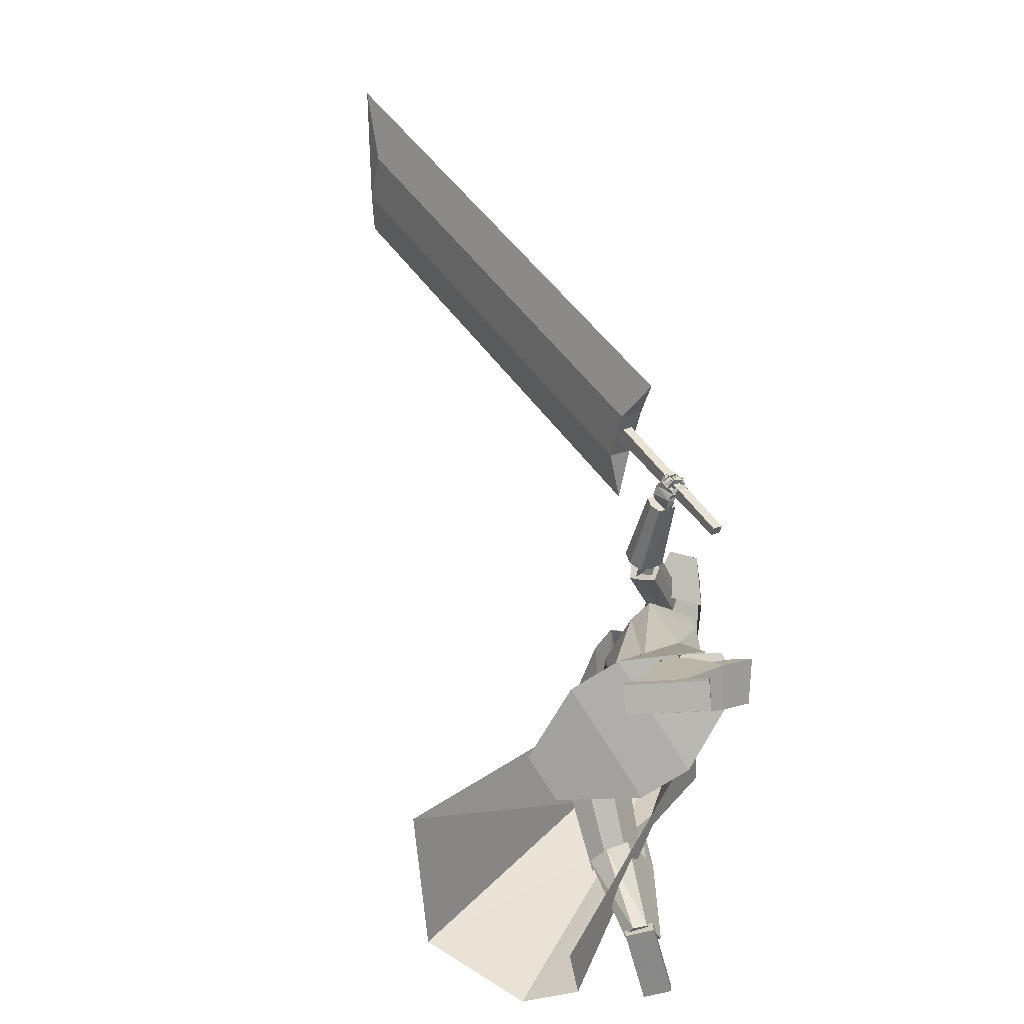
<metadata>
{"format":"obj","ext":"obj","renderer":"f3d","projection":"perspective","resolution":1024,"background":"white","views":[{"elev":-61.1,"azim":-150.9,"up":"+Y"}]}
</metadata>
<code>
o Cube.004
v 1.432 -0.4787 1.799
v -0.6581 3.996 1.261
v 2.31 0.2155 -0.3377
v 0.2017 4.384 0.8882
v 1.681 -0.2848 2.472
v 0.0482 3.846 2.863
v 3.08 0.2307 1.327
v 0.9286 4.239 2.408
v -0.743 3.508 1.496
v 0.408 4.016 0.8258
v 1.153 3.958 2.485
v 0.06012 3.471 2.958
v 1.002 2.489 0.8288
v 1.303 2.646 2.015
v 0.6423 2.131 2.488
v -0.1718 1.867 1.686
v 0.5904 4.306 1.701
v 2.391 -0.1398 2.398
v 0.5353 4.081 2.723
v 0.6065 3.715 2.722
v -0.2943 3.898 2.062
v 1.053 2.099 2.456
v -0.6657 4.043 1.292
v 0.1941 4.431 0.92
v -0.3572 4.093 2.121
v 0.5253 4.505 1.758
v 0.8054 -0.0153 3.219
v 0.8091 0.1234 3.222
v 0.5715 0.01004 2.305
v 0.5752 0.1487 2.308
v 1.134 -0.02227 3.135
v 1.138 0.1164 3.138
v 0.9 0.003049 2.221
v 0.9037 0.1418 2.224
v 0.04821 3.965 1.97
v 0.2274 4.751 2.148
v 0.0993 4.033 1.842
v 0.2569 4.791 2.075
v 0.3243 4.757 2.016
v 0.4167 4.677 1.879
v 0.384 4.484 1.716
v 0.3138 4.287 1.8
v 0.3104 4.22 1.77
v 0.2452 4.643 2.227
v 0.2707 4.474 2.256
v 0.2076 4.27 2.14
v 0.1684 4.166 2.028
v 0.1904 4.144 1.92
v 0.08227 4.011 1.885
v 0.247 4.778 2.099
v 0.2697 4.166 1.871
v 0.2684 4.227 1.913
v 0.3598 4.409 1.85
v 0.4036 4.617 1.986
v 0.3335 4.727 2.067
v 0.2146 4.804 2.065
v 0.02012 3.972 1.962
v 0.0712 4.04 1.835
v 0.1852 4.765 2.139
v 0.08254 4.054 2.03
v 0.0878 4.13 2.116
v 0.02771 4.253 2.202
v 0.1523 4.464 2.292
v 0.16 4.626 2.272
v 0.2175 4.235 1.741
v 0.2241 4.312 1.777
v 0.3365 4.546 1.63
v 0.3558 4.736 1.786
v 0.2967 4.809 1.932
v 0.2048 4.791 2.09
v 0.05417 4.017 1.877
v -0.06401 3.993 1.939
v 0.0571 4.793 2.102
v -0.01292 4.061 1.812
v 0.08651 4.833 2.029
v 0.04845 4.825 1.941
v 0.007883 4.778 1.769
v 0.02648 4.573 1.619
v -0.04574 4.376 1.703
v -0.05849 4.311 1.671
v -0.04091 4.714 2.15
v -0.1483 4.578 2.143
v -0.1341 4.354 2.048
v -0.0958 4.231 1.956
v -0.0713 4.209 1.85
v -0.02995 4.038 1.855
v 0.0767 4.82 2.054
v -0.09915 4.257 1.772
v -0.09118 4.316 1.816
v -0.05167 4.511 1.739
v -0.05919 4.732 1.862
v 0.003651 4.808 1.978
v 0.1294 4.826 2.043
v -0.03599 3.986 1.947
v 0.0151 4.054 1.82
v 0.09999 4.786 2.116
v -0.07988 4.094 1.986
v -0.09198 4.174 2.067
v -0.03304 4.268 2.185
v -0.07914 4.522 2.23
v -0.004909 4.667 2.228
v 0.03304 4.281 1.692
v 0.04435 4.356 1.728
v 0.1307 4.597 1.574
v 0.1244 4.794 1.724
v 0.1318 4.85 1.888
v 0.1196 4.812 2.067
v -0.001934 4.031 1.862
v 1.151 1.438 1.036
v 0.3014 3.818 2.714
v 1.211 1.622 0.4279
v 0.7299 4.012 2.529
v -0.009999 1.775 -0.1353
v 0.3834 4.326 1.352
v -0.143 1.321 1.382
v -0.3054 3.873 1.951
v 0.8783 3.472 2.247
v 0.3731 3.231 2.487
v -0.2917 3.12 1.793
v 0.2959 3.677 0.8518
v 0.6203 4.222 1.917
v 0.1882 1.286 1.401
v 0.3212 1.74 -0.1166
v -0.0725 3.889 2.252
v 0.116 3.126 2.117
v 0.8994 3.486 1.842
v -1.338 1.699 0.8805
v -1.284 1.883 0.2673
v -0.5379 3.959 0.5278
v -0.9556 3.684 0.9923
v -0.005497 4.445 1.2
v -0.4742 1.355 1.364
v -0.3412 1.809 -0.1539
v -0.5759 4.107 1.58
v -0.7343 3.432 1.233
v -0.2431 3.871 0.5759
v 0.9864 2.556 0.7606
v 0.9027 2.369 1.346
v 0.03786 2.534 0.4304
v 0.4864 2.475 0.4943
v 0.3695 2.231 1.323
v -0.0425 2.261 1.343
v -0.8671 2.768 0.5378
v -0.9364 2.577 1.16
v -0.4174 2.57 0.4434
v -0.4462 2.317 1.277
v -0.635 4.228 0.7967
v -0.8851 4.07 1.056
v -1.009 4.497 1.094
v -0.6174 4.672 0.8269
v -0.5655 4.178 0.4945
v -1.113 3.933 0.868
v 0.02242 4.43 1.24
v -0.6327 4.137 1.688
v -0.7962 4.683 0.6849
v -1.125 4.535 0.9093
v -1.035 4.4 0.2155
v -1.31 4.277 0.4028
v 0.6228 1.354 2.262
v 0.2606 2.231 1.08
v 0.6929 0.972 1.981
v 0.3485 1.753 0.727
v 1.088 1.465 2.227
v 0.8433 2.371 1.036
v 1.158 1.083 1.945
v 0.9312 1.892 0.6829
v 0.9334 0.9844 1.931
v 0.6499 1.768 0.665
v 0.8361 1.515 2.322
v 0.5277 2.432 1.155
v -1.587 1.22 -0.03254
v -0.9836 2.422 0.6666
v -1.184 1.14 -0.2809
v -0.4804 2.322 0.3555
v -1.435 0.9205 0.3102
v -0.7934 2.047 1.096
v -1.033 0.8401 0.06171
v -0.2895 1.947 0.7846
v -1.063 0.9809 -0.1378
v -0.3277 2.123 0.5348
v -1.622 1.092 0.2072
v -1.027 2.263 0.9668
v 0.6274 0.233 2.627
v 0.5706 1.837 2.289
v 0.6367 0.08315 2.262
v 0.9256 0.2243 2.638
v 1.101 1.821 2.309
v 0.9349 0.07443 2.273
v 0.6298 0.1947 2.534
v 0.569 1.678 2.206
v 0.9279 0.186 2.545
v 1.099 1.662 2.226
v 0.5504 1.304 2.412
v 0.568 1.06 1.753
v 1.098 1.045 1.773
v 1.081 1.289 2.432
v 1.086 1.243 2.256
v 0.5556 1.259 2.236
v 0.7876 0.05058 2.199
v 0.7765 0.2287 2.632
v 0.8358 1.829 2.299
v 0.8343 1.67 2.216
v 0.7789 0.1903 2.539
v 0.8156 1.297 2.422
v 0.8388 1.023 1.703
v -1.058 0.1037 -0.6238
v -1.856 1.248 0.2379
v -0.7408 0.308 -0.7378
v -0.9074 0.000846 -0.3877
v -1.588 1.065 0.6579
v -0.5899 0.2052 -0.5017
v -0.9771 0.1559 -0.6529
v -1.71 1.229 0.1358
v -0.8262 0.05309 -0.4169
v -1.441 1.046 0.5558
v -1.618 0.8718 -0.07867
v -1.06 1.255 -0.2682
v -0.7918 1.072 0.1519
v -1.349 0.6888 0.3414
v -1.212 0.801 0.3028
v -1.481 0.984 -0.1173
v -0.6056 0.295 -0.6412
v -0.9829 0.05227 -0.5058
v -1.722 1.157 0.4479
v -1.576 1.137 0.3458
v -0.9017 0.1045 -0.5349
v -1.483 0.7803 0.1314
v -0.8662 1.202 -0.07962
v -1.556 0.06209 -0.4804
v -1.545 0.1916 -0.4318
v -0.6875 0.1273 -0.8446
v -0.6769 0.2569 -0.7959
v -1.425 -0.05737 -0.1909
v -1.415 0.07216 -0.1423
v -0.5571 0.007887 -0.5551
v -0.5465 0.1374 -0.5064
v -0.4989 4.36 0.6608
v -0.6159 3.871 -0.1338
v -0.5472 3.729 -0.05677
v -0.4471 4.221 0.7376
v -0.7186 4.001 -0.1955
v -0.5938 4.488 0.5989
v -0.8822 3.995 -0.1567
v -0.7608 4.469 0.6356
v -0.6987 3.668 0.02763
v -0.5676 4.131 0.8186
v -0.8148 4.239 0.7939
v -0.9354 3.733 -0.003292
v -0.8379 3.614 0.06002
v -0.7246 4.118 0.8567
v -0.9974 3.87 -0.08074
v -0.8687 4.371 0.7159
v -0.8964 3.571 -0.13
v -1.482 3.42 -0.8643
v -1.565 3.505 -0.818
v -1.005 3.682 -0.06713
v -1.389 3.361 -0.927
v -0.7724 3.495 -0.2138
v -1.32 3.439 -1.007
v -0.6794 3.602 -0.3205
v -1.549 3.627 -0.8638
v -0.9837 3.847 -0.1287
v -0.768 3.873 -0.3188
v -1.386 3.646 -1.006
v -1.478 3.705 -0.9424
v -0.8916 3.954 -0.2361
v -1.305 3.561 -1.053
v -0.6589 3.764 -0.382
v -0.9139 3.863 -0.2481
v -0.7996 3.694 0.05476
v -0.7842 3.714 -0.4536
v -0.9052 3.927 -0.000901
v -0.958 3.688 -0.1433
v -0.6061 3.743 -0.00725
v -0.8422 3.535 -0.3439
v -0.7074 3.992 -0.07169
v -1.427 3.655 -0.9897
v -1.621 3.538 -1.142
v -1.388 3.605 -1.051
v -1.58 3.494 -1.184
v -1.524 3.436 -0.8506
v -1.667 3.429 -1.078
v -1.483 3.365 -0.8947
v -1.647 3.363 -1.103
v -1.573 3.596 -1.132
v -1.519 3.557 -1.181
v -1.647 3.346 -1.058
v -1.666 3.395 -1.014
v -1.48 3.63 -1.137
v -1.55 3.344 -1.016
v -1.603 3.405 -0.932
v -1.491 3.682 -1.084
v -1.54 3.602 -1.099
v -1.486 3.568 -1.151
v -1.611 3.344 -1.047
v -1.637 3.413 -0.9866
v -1.551 3.58 -1.115
v -1.638 3.608 -1.176
v -1.525 3.562 -1.161
v -1.612 3.59 -1.222
v -1.577 3.52 -1.106
v -1.664 3.548 -1.167
v -1.55 3.502 -1.152
v -1.638 3.53 -1.213
v -1.622 3.606 -1.19
v -1.697 3.676 -1.148
v -1.655 3.598 -1.235
v -1.729 3.668 -1.194
v -1.653 3.556 -1.16
v -1.727 3.626 -1.119
v -1.685 3.548 -1.205
v -1.76 3.618 -1.164
v -1.697 3.662 -1.169
v -1.633 3.693 -1.084
v -1.736 3.7 -1.153
v -1.672 3.73 -1.068
v -1.725 3.617 -1.131
v -1.662 3.647 -1.046
v -1.764 3.654 -1.116
v -1.701 3.685 -1.03
v -1.622 3.583 -1.188
v -1.645 3.601 -1.188
v -1.626 3.574 -1.221
v -1.66 3.595 -1.22
v -1.639 3.549 -1.177
v -1.666 3.569 -1.176
v -1.642 3.541 -1.209
v -1.674 3.561 -1.208
v -1.709 3.655 -1.163
v -1.716 3.672 -1.144
v -1.729 3.656 -1.183
v -1.741 3.682 -1.157
v -1.726 3.625 -1.142
v -1.736 3.645 -1.123
v -1.746 3.625 -1.165
v -1.761 3.651 -1.14
v -1.572 3.552 -1.133
v -1.676 3.59 -1.137
v -1.575 3.539 -1.187
v -1.679 3.576 -1.192
v -1.594 3.493 -1.117
v -1.698 3.53 -1.121
v -1.597 3.479 -1.171
v -1.701 3.516 -1.176
v -1.672 3.584 -1.133
v -1.747 3.622 -1.06
v -1.709 3.594 -1.175
v -1.783 3.632 -1.102
v -1.697 3.524 -1.127
v -1.771 3.561 -1.054
v -1.733 3.534 -1.169
v -1.807 3.571 -1.096
v -1.748 3.614 -1.095
v -1.668 3.621 -1.02
v -1.783 3.643 -1.061
v -1.703 3.649 -0.9851
v -1.768 3.558 -1.069
v -1.688 3.564 -0.9936
v -1.803 3.586 -1.035
v -1.723 3.592 -0.9591
v -1.664 3.564 -1.156
v -1.691 3.577 -1.13
v -1.689 3.571 -1.186
v -1.716 3.584 -1.16
v -1.679 3.527 -1.153
v -1.705 3.54 -1.126
v -1.704 3.534 -1.182
v -1.731 3.547 -1.156
v -1.749 3.607 -1.072
v -1.776 3.62 -1.046
v -1.775 3.614 -1.102
v -1.802 3.627 -1.076
v -1.764 3.57 -1.068
v -1.791 3.584 -1.042
v -1.79 3.577 -1.098
v -1.817 3.591 -1.072
v -1.604 3.495 -1.115
v -1.695 3.508 -1.154
v -1.589 3.471 -1.158
v -1.68 3.485 -1.197
v -1.621 3.443 -1.093
v -1.712 3.456 -1.132
v -1.606 3.419 -1.135
v -1.697 3.433 -1.175
v -1.688 3.504 -1.15
v -1.766 3.537 -1.097
v -1.718 3.5 -1.191
v -1.795 3.533 -1.138
v -1.701 3.448 -1.135
v -1.779 3.481 -1.082
v -1.731 3.445 -1.176
v -1.809 3.477 -1.123
v -1.757 3.526 -1.11
v -1.72 3.527 -1.018
v -1.801 3.547 -1.093
v -1.764 3.548 -1.001
v -1.78 3.472 -1.101
v -1.743 3.473 -1.009
v -1.823 3.493 -1.084
v -1.786 3.494 -0.9913
v -1.675 3.484 -1.167
v -1.703 3.495 -1.147
v -1.696 3.481 -1.196
v -1.724 3.493 -1.176
v -1.683 3.45 -1.158
v -1.711 3.461 -1.138
v -1.704 3.447 -1.187
v -1.732 3.459 -1.168
v -1.769 3.52 -1.114
v -1.781 3.527 -1.091
v -1.794 3.523 -1.129
v -1.807 3.531 -1.104
v -1.776 3.487 -1.1
v -1.794 3.495 -1.082
v -1.802 3.489 -1.122
v -1.818 3.498 -1.097
v -1.642 3.434 -1.067
v -1.716 3.436 -1.077
v -1.64 3.401 -1.085
v -1.714 3.403 -1.095
v -1.648 3.413 -1.028
v -1.721 3.415 -1.038
v -1.646 3.38 -1.047
v -1.72 3.381 -1.057
v -1.722 3.438 -1.073
v -1.787 3.462 -1.045
v -1.74 3.411 -1.092
v -1.805 3.434 -1.065
v -1.717 3.411 -1.039
v -1.782 3.434 -1.011
v -1.736 3.383 -1.058
v -1.8 3.407 -1.03
v -1.774 3.453 -1.039
v -1.772 3.495 -0.9779
v -1.811 3.463 -1.044
v -1.809 3.505 -0.9831
v -1.786 3.419 -1.015
v -1.784 3.461 -0.9537
v -1.823 3.428 -1.02
v -1.821 3.47 -0.9588
v -1.709 3.426 -1.071
v -1.734 3.429 -1.07
v -1.709 3.403 -1.084
v -1.739 3.407 -1.084
v -1.709 3.41 -1.051
v -1.73 3.414 -1.046
v -1.713 3.389 -1.063
v -1.739 3.393 -1.061
v -1.782 3.444 -1.047
v -1.787 3.453 -1.03
v -1.798 3.434 -1.057
v -1.809 3.455 -1.035
v -1.786 3.421 -1.032
v -1.79 3.431 -1.014
v -1.806 3.418 -1.039
v -1.815 3.434 -1.02
v -1.464 3.648 -1.065
v -1.524 3.681 -1.033
v -1.493 3.641 -1.113
v -1.553 3.674 -1.081
v -1.488 3.583 -1.042
v -1.547 3.616 -1.01
v -1.517 3.577 -1.089
v -1.576 3.609 -1.058
v -1.542 3.68 -1.012
v -1.603 3.722 -1.021
v -1.532 3.683 -1.067
v -1.592 3.726 -1.076
v -1.582 3.62 -1.023
v -1.643 3.663 -1.032
v -1.572 3.624 -1.078
v -1.632 3.666 -1.087
v -1.635 3.735 -1.032
v -1.694 3.751 -1.075
v -1.603 3.732 -1.079
v -1.662 3.748 -1.121
v -1.65 3.664 -1.038
v -1.709 3.68 -1.08
v -1.618 3.661 -1.084
v -1.677 3.677 -1.127
v -1.528 3.662 -1.035
v -1.55 3.674 -1.027
v -1.531 3.659 -1.062
v -1.553 3.674 -1.062
v -1.554 3.621 -1.027
v -1.576 3.636 -1.027
v -1.555 3.622 -1.063
v -1.577 3.635 -1.059
v -1.606 3.708 -1.03
v -1.628 3.722 -1.036
v -1.595 3.713 -1.063
v -1.617 3.72 -1.076
v -1.627 3.672 -1.033
v -1.648 3.68 -1.046
v -1.61 3.672 -1.07
v -1.636 3.684 -1.08
v -1.361 3.576 -0.9556
v -1.395 3.619 -0.9104
v -1.421 3.431 -0.8699
v -1.461 3.487 -0.8336
v -1.242 3.614 -0.8151
v -1.276 3.657 -0.7702
v -1.3 3.469 -0.7278
v -1.335 3.524 -0.6867
v -1.633 4.393 -1.765
v 0.3883 9.176 -4.789
v -1.423 4.222 -1.896
v 0.5975 9.005 -4.92
v -1.231 4.523 -1.292
v 0.7905 9.305 -4.315
v -1.021 4.351 -1.423
v 0.9997 9.134 -4.446
v -1.97 4.033 -2.177
v 0.3683 9.566 -5.675
v -0.8274 4.401 -0.8324
v 1.258 9.337 -3.953
v -2.052 2.864 -0.6363
v -1.301 4.701 -1.838
v -1.965 2.792 -0.6911
v -1.214 4.629 -1.893
v -1.987 2.885 -0.5599
v -1.178 4.74 -1.692
v -1.9 2.813 -0.6146
v -1.09 4.669 -1.747
f 10 4 17 8 11
f 20 19 6 12
f 12 6 21 2 9
f 21 17 26 25
f 15 12 9 16
f 22 20 12 15
f 13 10 11 14
f 3 13 14 7
f 18 22 15 5
f 5 15 16 1
f 7 14 22 18
f 14 11 20 22
f 11 8 19 20
f 17 4 24 26
f 25 26 24 23
f 4 2 23 24
f 2 21 25 23
f 8 17 21 6 19
f 27 28 30 29
f 29 30 34 33
f 33 34 32 31
f 31 32 28 27
f 29 33 31 27
f 34 30 28 32
f 69 56 38 39
f 71 108 95 58
f 91 82 81 92
f 71 49 35 57
f 100 63 64 101
f 58 95 102 65
f 69 106 93 56
f 51 52 47 48
f 52 53 46 47
f 63 100 99 62
f 70 59 36 50
f 49 51 48 35
f 67 41 42 66
f 68 40 41 67
f 53 54 45 46
f 58 65 43 37
f 65 66 42 43
f 42 41 53 52
f 41 40 54 53
f 68 69 39 40
f 40 39 55 54
f 46 45 63 62
f 47 46 62 61
f 43 42 52 51
f 37 43 51 49
f 107 96 59 70
f 58 37 49 71
f 39 38 50 55
f 55 50 36 44
f 57 94 108 71
f 38 56 70 50
f 67 104 105 68
f 93 107 70 56
f 101 64 59 96
f 45 44 64 63
f 66 103 104 67
f 65 102 103 66
f 48 47 61 60
f 35 48 60 57
f 44 36 59 64
f 68 105 106 69
f 106 76 75 93
f 94 57 60 97
f 108 94 72 86
f 88 85 84 89
f 89 84 83 90
f 73 96 107 87
f 86 72 85 88
f 78 104 103 79
f 77 105 104 78
f 90 83 82 91
f 95 74 80 102
f 102 80 79 103
f 79 89 90 78
f 78 90 91 77
f 105 77 76 106
f 77 91 92 76
f 83 99 100 82
f 84 98 99 83
f 80 88 89 79
f 74 86 88 80
f 95 108 86 74
f 76 92 87 75
f 92 81 73 87
f 75 87 107 93
f 97 60 61 98
f 54 55 44 45
f 82 100 101 81
f 85 97 98 84
f 72 94 97 85
f 81 101 96 73
f 126 121 112 117
f 117 112 110 118
f 123 111 109 122
f 121 114 116 124
f 125 124 116 119
f 141 125 119 142
f 137 117 118 138
f 140 126 117 137
f 139 120 126 140
f 138 118 125 141
f 118 110 124 125
f 112 121 124 110
f 113 123 122 115
f 120 114 121 126
f 136 129 131
f 133 132 127 128
f 131 134 116 114
f 135 119 116 134
f 146 142 119 135
f 143 144 130 129
f 145 143 129 136
f 139 145 136 120
f 144 146 135 130
f 113 115 132 133
f 120 136 131 114
f 135 134 130
f 127 132 146 144
f 113 133 145 139
f 133 128 143 145
f 128 127 144 143
f 132 115 142 146
f 109 138 141 122
f 113 139 140 123
f 123 140 137 111
f 111 137 138 109
f 122 141 142 115
f 129 130 148 147
f 134 148 130
f 129 147 131
f 150 151 157 155
f 153 151 150
f 150 149 154 153
f 152 154 149
f 157 158 156 155
f 151 152 158 157
f 152 149 156 158
f 149 150 155 156
f 159 160 162 161
f 167 168 166 165
f 165 166 164 163
f 169 170 160 159
f 167 165 163 169
f 168 162 160 170
f 166 168 170 164
f 161 167 169 159
f 163 164 170 169
f 161 162 168 167
f 171 172 174 173
f 179 180 178 177
f 177 178 176 175
f 181 182 172 171
f 179 177 175 181
f 180 174 172 182
f 178 180 182 176
f 173 179 181 171
f 175 176 182 181
f 173 174 180 179
f 197 192 187 196
f 204 201 184 193
f 203 191 186 200
f 202 190 184 201
f 199 188 191 203
f 193 184 190 198
f 183 193 198 189
f 188 195 197 191
f 200 204 193 183
f 191 197 196 186
f 199 205 195 188
f 189 198 194 185
f 185 194 205 199
f 186 196 204 200
f 185 199 203 189
f 192 202 201 187
f 189 203 200 183
f 196 187 201 204
f 202 192 197 198 190
f 195 194 198 197
f 205 194 195
f 220 215 210 219
f 227 224 207 216
f 226 214 209 223
f 225 213 207 224
f 222 211 214 226
f 216 207 213 221
f 206 216 221 212
f 211 218 220 214
f 223 227 216 206
f 214 220 219 209
f 222 228 218 211
f 212 221 217 208
f 208 217 228 222
f 209 219 227 223
f 208 222 226 212
f 215 225 224 210
f 212 226 223 206
f 219 210 224 227
f 225 215 220 221 213
f 218 217 221 220
f 228 217 218
f 229 230 232 231
f 231 232 236 235
f 235 236 234 233
f 233 234 230 229
f 231 235 233 229
f 236 232 230 234
f 243 244 242 241
f 238 237 240 239
f 241 242 237 238
f 248 251 243 241 238 239 245 249
f 239 240 246 245
f 243 251 252 244
f 248 249 250 247
f 251 248 247 252
f 249 245 246 250
f 242 244 252 247 250 246 240 237
f 259 260 258 257
f 254 253 256 255
f 257 258 253 254
f 264 267 259 257 254 255 261 265
f 255 256 262 261
f 259 267 268 260
f 264 265 266 263
f 267 264 263 268
f 265 261 262 266
f 258 260 268 263 266 262 256 253
f 269 270 272 271
f 271 272 276 275
f 275 276 274 273
f 273 274 270 269
f 271 275 273 269
f 276 272 270 274
f 285 286 280 278
f 286 287 284 280
f 287 288 282 284
f 288 285 278 282
f 279 497 499 283
f 284 282 278 280
f 296 293 285 288
f 295 296 288 287
f 294 295 287 286
f 293 294 286 285
f 277 279 289 292
f 279 283 290 289
f 283 281 291 290
f 281 277 292 291
f 292 289 294 293
f 289 290 295 294
f 290 291 296 295
f 291 292 293 296
f 297 299 300 298
f 299 303 304 300
f 303 301 302 304
f 301 297 298 302
f 299 297 301 303
f 304 302 298 300
f 305 307 308 306
f 307 311 312 308
f 311 309 310 312
f 309 305 306 310
f 307 305 309 311
f 312 310 306 308
f 313 315 316 314
f 315 319 320 316
f 319 317 318 320
f 317 313 314 318
f 315 313 317 319
f 320 318 314 316
f 321 323 324 322
f 323 327 328 324
f 327 325 326 328
f 325 321 322 326
f 323 321 325 327
f 328 326 322 324
f 329 331 332 330
f 331 335 336 332
f 335 333 334 336
f 333 329 330 334
f 331 329 333 335
f 336 334 330 332
f 337 339 340 338
f 339 343 344 340
f 343 341 342 344
f 341 337 338 342
f 339 337 341 343
f 344 342 338 340
f 345 347 348 346
f 347 351 352 348
f 351 349 350 352
f 349 345 346 350
f 347 345 349 351
f 352 350 346 348
f 353 355 356 354
f 355 359 360 356
f 359 357 358 360
f 357 353 354 358
f 355 353 357 359
f 360 358 354 356
f 361 363 364 362
f 363 367 368 364
f 367 365 366 368
f 365 361 362 366
f 363 361 365 367
f 368 366 362 364
f 369 371 372 370
f 371 375 376 372
f 375 373 374 376
f 373 369 370 374
f 371 369 373 375
f 376 374 370 372
f 377 379 380 378
f 379 383 384 380
f 383 381 382 384
f 381 377 378 382
f 379 377 381 383
f 384 382 378 380
f 385 387 388 386
f 387 391 392 388
f 391 389 390 392
f 389 385 386 390
f 387 385 389 391
f 392 390 386 388
f 393 395 396 394
f 395 399 400 396
f 399 397 398 400
f 397 393 394 398
f 395 393 397 399
f 400 398 394 396
f 401 403 404 402
f 403 407 408 404
f 407 405 406 408
f 405 401 402 406
f 403 401 405 407
f 408 406 402 404
f 409 411 412 410
f 411 415 416 412
f 415 413 414 416
f 413 409 410 414
f 411 409 413 415
f 416 414 410 412
f 417 419 420 418
f 419 423 424 420
f 423 421 422 424
f 421 417 418 422
f 419 417 421 423
f 424 422 418 420
f 425 427 428 426
f 427 431 432 428
f 431 429 430 432
f 429 425 426 430
f 427 425 429 431
f 432 430 426 428
f 433 435 436 434
f 435 439 440 436
f 439 437 438 440
f 437 433 434 438
f 435 433 437 439
f 440 438 434 436
f 441 443 444 442
f 443 447 448 444
f 447 445 446 448
f 445 441 442 446
f 443 441 445 447
f 448 446 442 444
f 449 451 452 450
f 451 455 456 452
f 455 453 454 456
f 453 449 450 454
f 451 449 453 455
f 456 454 450 452
f 457 459 460 458
f 459 463 464 460
f 463 461 462 464
f 461 457 458 462
f 459 457 461 463
f 464 462 458 460
f 465 467 468 466
f 467 471 472 468
f 471 469 470 472
f 469 465 466 470
f 467 465 469 471
f 472 470 466 468
f 473 475 476 474
f 475 479 480 476
f 479 477 478 480
f 477 473 474 478
f 475 473 477 479
f 480 478 474 476
f 481 483 484 482
f 483 487 488 484
f 487 485 486 488
f 485 481 482 486
f 483 481 485 487
f 488 486 482 484
f 489 491 492 490
f 491 495 496 492
f 495 493 494 496
f 493 489 490 494
f 491 489 493 495
f 496 494 490 492
f 500 499 503 504
f 277 498 497 279
f 283 499 500 281
f 281 500 498 277
f 501 502 504 503
f 497 498 502 501
f 498 500 504 502
f 499 497 501 503
f 512 508 514 506 510 516
f 513 514 508 507
f 507 508 512 511
f 515 516 510 509
f 509 510 506 505
f 511 512 516 515
f 505 506 514 513
f 517 518 520 519
f 519 520 524 523
f 523 524 522 521
f 521 522 518 517
f 519 523 521 517
f 524 520 518 522
f 511 509 505 507
f 515 509 511
f 513 507 505
f 62 99 98 61

</code>
